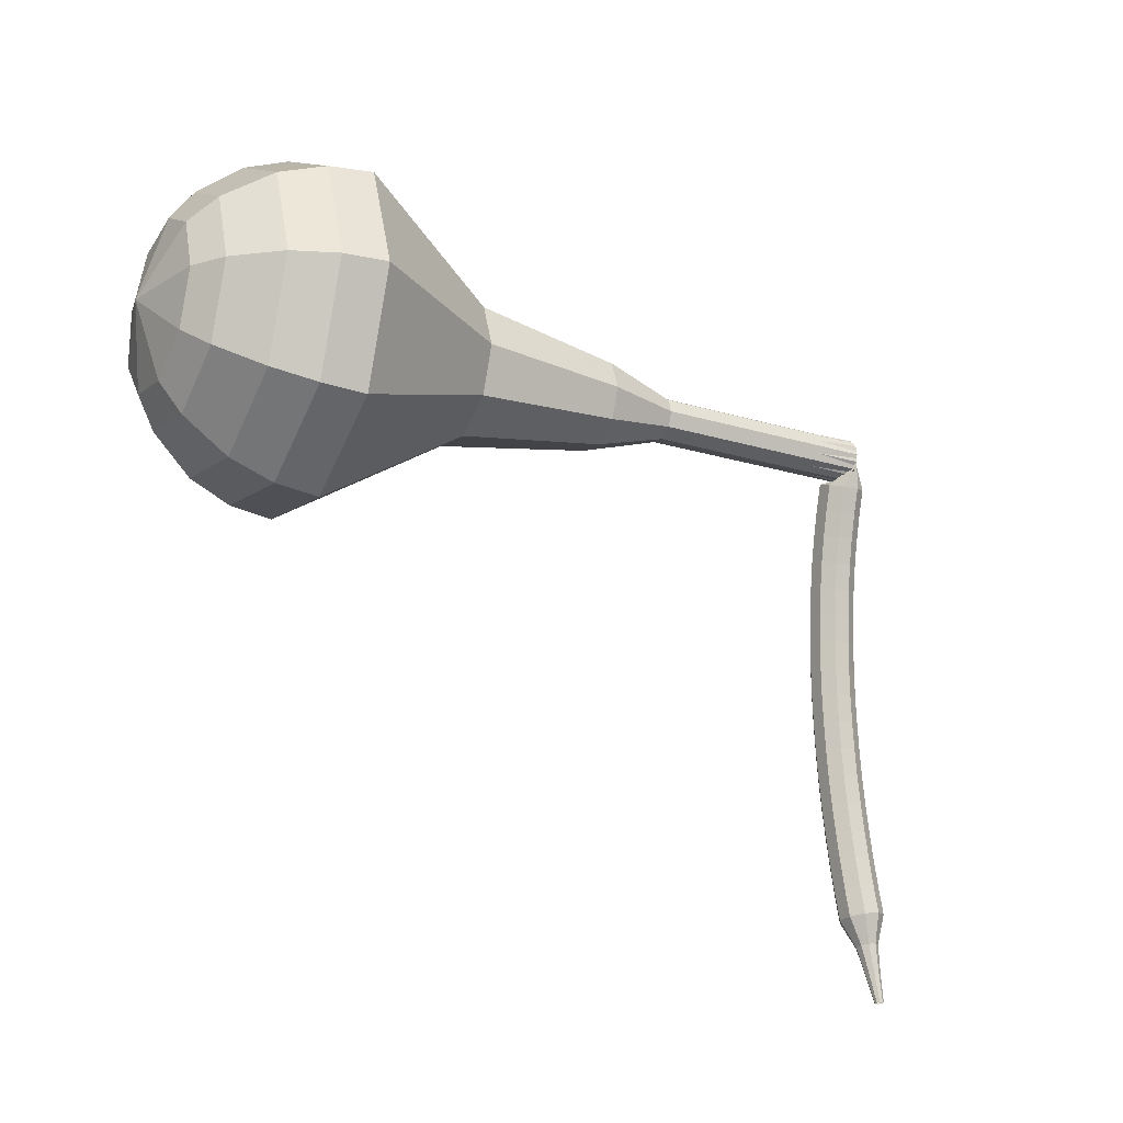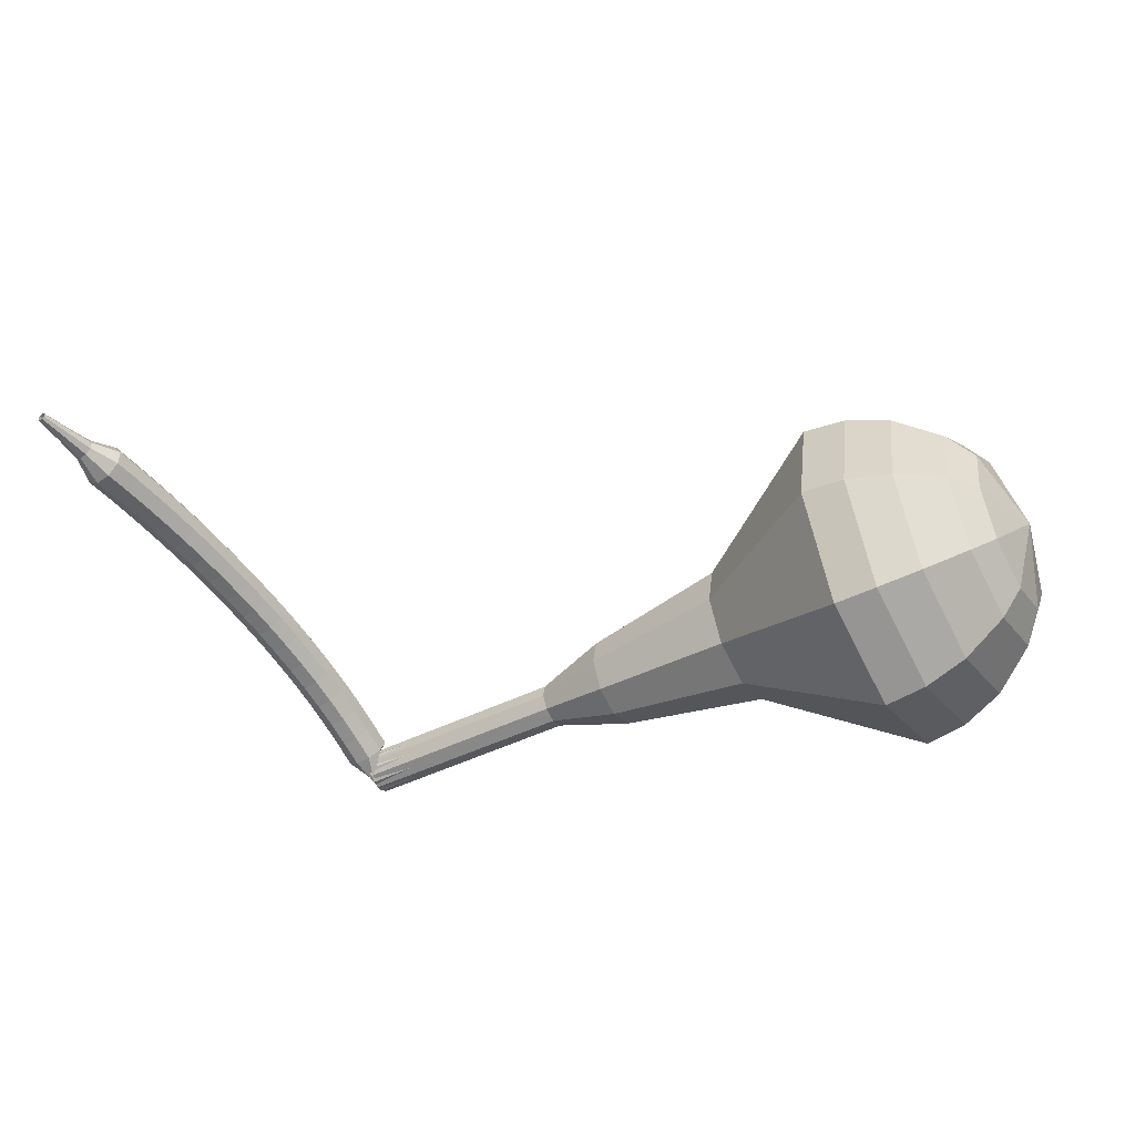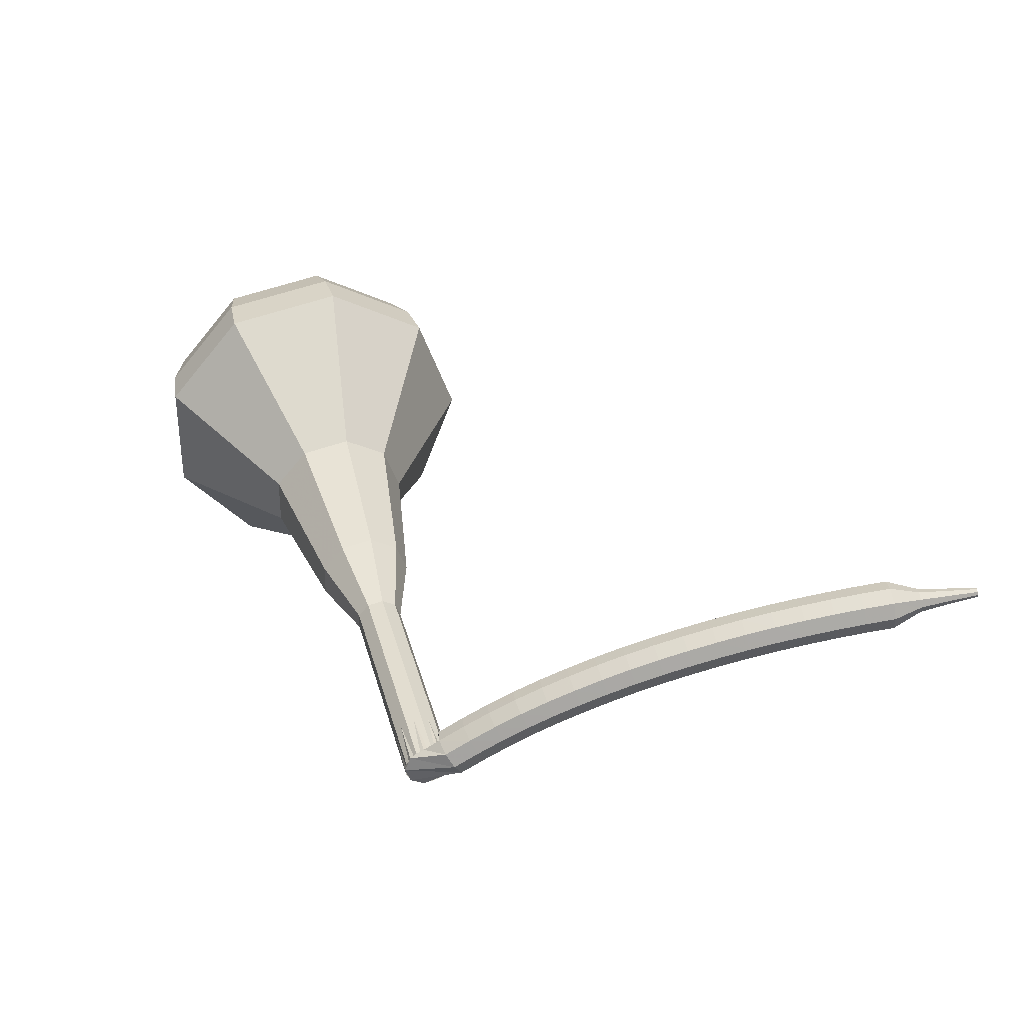
<metadata>
{"format":"obj","ext":"obj","renderer":"f3d","projection":"perspective","resolution":1024,"background":"white","views":[{"elev":-33.3,"azim":147.8,"up":"+Y"},{"elev":-36.8,"azim":23.6,"up":"+Z"},{"elev":34.0,"azim":-111.2,"up":"+Z"}]}
</metadata>
<code>
g tube1
v 159.1 143.5 161.4
v 159.4 144.6 158.2
v 159.8 147.5 156.5
v 160.1 150.8 157.1
v 160.2 153 159.7
v 159.9 153.1 163.1
v 159.5 150.9 165.7
v 159.1 147.6 166.3
v 159 144.7 164.6
v 159.1 143.5 161.4
v 160.1 144.7 161.5
v 160.4 145.5 159.1
v 160.7 147.7 157.9
v 160.9 150.1 158.3
v 161 151.7 160.2
v 160.8 151.7 162.7
v 160.5 150.1 164.6
v 160.2 147.7 165
v 160.1 145.6 163.8
v 160.1 144.7 161.5
v 161.4 148.2 161.5
v 161.4 148.2 161.5
v 161.4 148.2 161.5
v 161.4 148.2 161.5
v 161.4 148.2 161.5
v 161.4 148.2 161.5
v 161.4 148.2 161.5
v 161.4 148.2 161.5
v 161.4 148.2 161.5
v 161.4 148.2 161.5
v 128.1 152.7 159.1
v 128.1 152.5 158.5
v 128.1 151.9 158.1
v 128 151.2 158.2
v 127.9 150.8 158.8
v 127.9 150.8 159.4
v 127.9 151.2 160
v 127.9 151.9 160.1
v 128 152.5 159.7
v 128.1 152.7 159.1
v 126.8 150.9 159.7
v 127 150.6 159.2
v 127.5 150.3 158.9
v 128.2 150.2 159
v 128.7 150.4 159.4
v 128.8 150.7 160
v 128.4 151.1 160.5
v 127.7 151.3 160.6
v 127.1 151.2 160.3
v 126.8 150.9 159.7
v 126.6 149.9 160.3
v 126.8 149.6 159.8
v 127.3 149.3 159.5
v 128 149.2 159.6
v 128.5 149.4 160
v 128.6 149.7 160.6
v 128.2 150.1 161.1
v 127.5 150.2 161.2
v 126.9 150.2 160.9
v 126.6 149.9 160.3
v 126.4 148.9 160.9
v 126.6 148.6 160.3
v 127.1 148.3 160
v 127.8 148.2 160.1
v 128.3 148.4 160.6
v 128.4 148.7 161.2
v 128 149 161.7
v 127.3 149.2 161.8
v 126.7 149.2 161.5
v 126.4 148.9 160.9
v 126.2 147.9 161.4
v 126.4 147.5 160.8
v 126.9 147.3 160.5
v 127.6 147.2 160.6
v 128.1 147.3 161.1
v 128.1 147.6 161.7
v 127.8 147.9 162.2
v 127.1 148.1 162.3
v 126.5 148.1 162
v 126.2 147.9 161.4
v 126 146.8 161.9
v 126.2 146.5 161.3
v 126.7 146.2 161
v 127.4 146.2 161.1
v 127.9 146.3 161.6
v 127.9 146.5 162.2
v 127.5 146.8 162.7
v 126.9 147 162.8
v 126.3 147 162.5
v 126 146.8 161.9
v 125.8 145.7 162.4
v 125.9 145.4 161.8
v 126.5 145.2 161.4
v 127.2 145.1 161.5
v 127.6 145.2 162
v 127.7 145.4 162.7
v 127.3 145.7 163.2
v 126.6 145.9 163.3
v 126 145.9 163
v 125.8 145.7 162.4
v 125.5 144.6 162.8
v 125.7 144.3 162.2
v 126.3 144.1 161.8
v 126.9 144 162
v 127.4 144.1 162.5
v 127.4 144.3 163.1
v 127 144.5 163.6
v 126.4 144.7 163.7
v 125.8 144.7 163.4
v 125.5 144.6 162.8
v 125.3 143.4 163.2
v 125.5 143.2 162.6
v 126 143 162.2
v 126.7 142.9 162.3
v 127.2 142.9 162.8
v 127.2 143.1 163.5
v 126.8 143.4 164
v 126.2 143.5 164.1
v 125.5 143.6 163.8
v 125.3 143.4 163.2
v 125 142.3 163.5
v 125.2 142.1 162.9
v 125.8 141.8 162.6
v 126.4 141.7 162.7
v 126.9 141.8 163.2
v 126.9 142 163.8
v 126.5 142.2 164.3
v 125.9 142.4 164.5
v 125.3 142.4 164.1
v 125 142.3 163.5
v 124.8 141.1 163.8
v 125 140.9 163.2
v 125.5 140.7 162.9
v 126.2 140.6 163
v 126.6 140.6 163.5
v 126.7 140.8 164.2
v 126.3 141 164.7
v 125.6 141.2 164.8
v 125 141.2 164.5
v 124.8 141.1 163.8
v 124.5 140 164.1
v 124.7 139.8 163.5
v 125.3 139.5 163.2
v 125.9 139.4 163.3
v 126.4 139.4 163.8
v 126.4 139.6 164.5
v 126 139.8 165
v 125.4 140 165.1
v 124.8 140 164.8
v 124.5 140 164.1
v 124.2 138.8 164.4
v 124.4 138.6 163.8
v 125 138.4 163.4
v 125.7 138.3 163.6
v 126.1 138.3 164.1
v 126.1 138.4 164.7
v 125.7 138.6 165.3
v 125.1 138.8 165.4
v 124.5 138.9 165
v 124.2 138.8 164.4
v 124 137.6 164.7
v 124.2 137.4 164
v 124.7 137.2 163.7
v 125.4 137.1 163.8
v 125.8 137.1 164.3
v 125.9 137.2 165
v 125.5 137.4 165.5
v 124.8 137.6 165.6
v 124.2 137.6 165.3
v 124 137.6 164.7
v 123.7 136.4 164.9
v 123.9 136.2 164.2
v 124.5 136 163.9
v 125.1 135.9 164
v 125.6 135.9 164.5
v 125.6 136 165.2
v 125.2 136.2 165.7
v 124.5 136.4 165.8
v 123.9 136.4 165.5
v 123.7 136.4 164.9
v 123.4 135.2 165.1
v 123.6 135 164.4
v 124.2 134.9 164.1
v 124.8 134.7 164.2
v 125.3 134.7 164.7
v 125.3 134.8 165.4
v 124.9 135 165.9
v 124.2 135.1 166
v 123.7 135.2 165.7
v 123.4 135.2 165.1
v 123.1 134 165.2
v 123.3 133.9 164.6
v 123.9 133.7 164.3
v 124.5 133.5 164.4
v 125 133.5 164.9
v 125 133.6 165.6
v 124.6 133.7 166.1
v 123.9 133.9 166.2
v 123.4 134 165.9
v 123.1 134 165.2
v 122.8 132.8 165.4
v 123 132.7 164.7
v 123.6 132.5 164.4
v 124.3 132.3 164.5
v 124.7 132.3 165
v 124.7 132.4 165.7
v 124.3 132.5 166.2
v 123.6 132.7 166.3
v 123.1 132.8 166
v 122.8 132.8 165.4
v 123 131.4 165.5
v 123.1 131.4 165.2
v 123.4 131.3 165
v 123.7 131.2 165.1
v 123.9 131.2 165.3
v 123.9 131.2 165.7
v 123.7 131.3 165.9
v 123.4 131.4 166
v 123.1 131.4 165.8
v 123 131.4 165.5
v 122.9 130.2 165.6
v 122.9 130.2 165.4
v 123.1 130.1 165.3
v 123.3 130 165.3
v 123.5 130 165.5
v 123.5 130 165.7
v 123.4 130.1 165.9
v 123.1 130.1 165.9
v 122.9 130.2 165.8
v 122.9 130.2 165.6
v 122.7 128.9 165.7
v 122.7 128.9 165.6
v 122.8 128.9 165.5
v 123 128.9 165.5
v 123.1 128.8 165.6
v 123.1 128.8 165.7
v 123 128.9 165.9
v 122.8 128.9 165.9
v 122.7 128.9 165.8
v 122.7 128.9 165.7
f 1 2 12
f 12 11 1
f 2 3 13
f 13 12 2
f 3 4 14
f 14 13 3
f 4 5 15
f 15 14 4
f 5 6 16
f 16 15 5
f 6 7 17
f 17 16 6
f 7 8 18
f 18 17 7
f 8 9 19
f 19 18 8
f 9 10 20
f 20 19 9
f 11 12 22
f 22 21 11
f 12 13 23
f 23 22 12
f 13 14 24
f 24 23 13
f 14 15 25
f 25 24 14
f 15 16 26
f 26 25 15
f 16 17 27
f 27 26 16
f 17 18 28
f 28 27 17
f 18 19 29
f 29 28 18
f 19 20 30
f 30 29 19
f 21 22 32
f 32 31 21
f 22 23 33
f 33 32 22
f 23 24 34
f 34 33 23
f 24 25 35
f 35 34 24
f 25 26 36
f 36 35 25
f 26 27 37
f 37 36 26
f 27 28 38
f 38 37 27
f 28 29 39
f 39 38 28
f 29 30 40
f 40 39 29
f 31 32 42
f 42 41 31
f 32 33 43
f 43 42 32
f 33 34 44
f 44 43 33
f 34 35 45
f 45 44 34
f 35 36 46
f 46 45 35
f 36 37 47
f 47 46 36
f 37 38 48
f 48 47 37
f 38 39 49
f 49 48 38
f 39 40 50
f 50 49 39
f 41 42 52
f 52 51 41
f 42 43 53
f 53 52 42
f 43 44 54
f 54 53 43
f 44 45 55
f 55 54 44
f 45 46 56
f 56 55 45
f 46 47 57
f 57 56 46
f 47 48 58
f 58 57 47
f 48 49 59
f 59 58 48
f 49 50 60
f 60 59 49
f 51 52 62
f 62 61 51
f 52 53 63
f 63 62 52
f 53 54 64
f 64 63 53
f 54 55 65
f 65 64 54
f 55 56 66
f 66 65 55
f 56 57 67
f 67 66 56
f 57 58 68
f 68 67 57
f 58 59 69
f 69 68 58
f 59 60 70
f 70 69 59
f 61 62 72
f 72 71 61
f 62 63 73
f 73 72 62
f 63 64 74
f 74 73 63
f 64 65 75
f 75 74 64
f 65 66 76
f 76 75 65
f 66 67 77
f 77 76 66
f 67 68 78
f 78 77 67
f 68 69 79
f 79 78 68
f 69 70 80
f 80 79 69
f 71 72 82
f 82 81 71
f 72 73 83
f 83 82 72
f 73 74 84
f 84 83 73
f 74 75 85
f 85 84 74
f 75 76 86
f 86 85 75
f 76 77 87
f 87 86 76
f 77 78 88
f 88 87 77
f 78 79 89
f 89 88 78
f 79 80 90
f 90 89 79
f 81 82 92
f 92 91 81
f 82 83 93
f 93 92 82
f 83 84 94
f 94 93 83
f 84 85 95
f 95 94 84
f 85 86 96
f 96 95 85
f 86 87 97
f 97 96 86
f 87 88 98
f 98 97 87
f 88 89 99
f 99 98 88
f 89 90 100
f 100 99 89
f 91 92 102
f 102 101 91
f 92 93 103
f 103 102 92
f 93 94 104
f 104 103 93
f 94 95 105
f 105 104 94
f 95 96 106
f 106 105 95
f 96 97 107
f 107 106 96
f 97 98 108
f 108 107 97
f 98 99 109
f 109 108 98
f 99 100 110
f 110 109 99
f 101 102 112
f 112 111 101
f 102 103 113
f 113 112 102
f 103 104 114
f 114 113 103
f 104 105 115
f 115 114 104
f 105 106 116
f 116 115 105
f 106 107 117
f 117 116 106
f 107 108 118
f 118 117 107
f 108 109 119
f 119 118 108
f 109 110 120
f 120 119 109
f 111 112 122
f 122 121 111
f 112 113 123
f 123 122 112
f 113 114 124
f 124 123 113
f 114 115 125
f 125 124 114
f 115 116 126
f 126 125 115
f 116 117 127
f 127 126 116
f 117 118 128
f 128 127 117
f 118 119 129
f 129 128 118
f 119 120 130
f 130 129 119
f 121 122 132
f 132 131 121
f 122 123 133
f 133 132 122
f 123 124 134
f 134 133 123
f 124 125 135
f 135 134 124
f 125 126 136
f 136 135 125
f 126 127 137
f 137 136 126
f 127 128 138
f 138 137 127
f 128 129 139
f 139 138 128
f 129 130 140
f 140 139 129
f 131 132 142
f 142 141 131
f 132 133 143
f 143 142 132
f 133 134 144
f 144 143 133
f 134 135 145
f 145 144 134
f 135 136 146
f 146 145 135
f 136 137 147
f 147 146 136
f 137 138 148
f 148 147 137
f 138 139 149
f 149 148 138
f 139 140 150
f 150 149 139
f 141 142 152
f 152 151 141
f 142 143 153
f 153 152 142
f 143 144 154
f 154 153 143
f 144 145 155
f 155 154 144
f 145 146 156
f 156 155 145
f 146 147 157
f 157 156 146
f 147 148 158
f 158 157 147
f 148 149 159
f 159 158 148
f 149 150 160
f 160 159 149
f 151 152 162
f 162 161 151
f 152 153 163
f 163 162 152
f 153 154 164
f 164 163 153
f 154 155 165
f 165 164 154
f 155 156 166
f 166 165 155
f 156 157 167
f 167 166 156
f 157 158 168
f 168 167 157
f 158 159 169
f 169 168 158
f 159 160 170
f 170 169 159
f 161 162 172
f 172 171 161
f 162 163 173
f 173 172 162
f 163 164 174
f 174 173 163
f 164 165 175
f 175 174 164
f 165 166 176
f 176 175 165
f 166 167 177
f 177 176 166
f 167 168 178
f 178 177 167
f 168 169 179
f 179 178 168
f 169 170 180
f 180 179 169
f 171 172 182
f 182 181 171
f 172 173 183
f 183 182 172
f 173 174 184
f 184 183 173
f 174 175 185
f 185 184 174
f 175 176 186
f 186 185 175
f 176 177 187
f 187 186 176
f 177 178 188
f 188 187 177
f 178 179 189
f 189 188 178
f 179 180 190
f 190 189 179
f 181 182 192
f 192 191 181
f 182 183 193
f 193 192 182
f 183 184 194
f 194 193 183
f 184 185 195
f 195 194 184
f 185 186 196
f 196 195 185
f 186 187 197
f 197 196 186
f 187 188 198
f 198 197 187
f 188 189 199
f 199 198 188
f 189 190 200
f 200 199 189
f 191 192 202
f 202 201 191
f 192 193 203
f 203 202 192
f 193 194 204
f 204 203 193
f 194 195 205
f 205 204 194
f 195 196 206
f 206 205 195
f 196 197 207
f 207 206 196
f 197 198 208
f 208 207 197
f 198 199 209
f 209 208 198
f 199 200 210
f 210 209 199
f 201 202 212
f 212 211 201
f 202 203 213
f 213 212 202
f 203 204 214
f 214 213 203
f 204 205 215
f 215 214 204
f 205 206 216
f 216 215 205
f 206 207 217
f 217 216 206
f 207 208 218
f 218 217 207
f 208 209 219
f 219 218 208
f 209 210 220
f 220 219 209
f 211 212 222
f 222 221 211
f 212 213 223
f 223 222 212
f 213 214 224
f 224 223 213
f 214 215 225
f 225 224 214
f 215 216 226
f 226 225 215
f 216 217 227
f 227 226 216
f 217 218 228
f 228 227 217
f 218 219 229
f 229 228 218
f 219 220 230
f 230 229 219
f 221 222 232
f 232 231 221
f 222 223 233
f 233 232 222
f 223 224 234
f 234 233 223
f 224 225 235
f 235 234 224
f 225 226 236
f 236 235 225
f 226 227 237
f 237 236 226
f 227 228 238
f 238 237 227
f 228 229 239
f 239 238 228
f 229 230 240
f 240 239 229
v 127.9 150.7 159.1
v 128 151 158.5
v 128 151.5 158.1
v 128.1 152.2 158.2
v 128.1 152.7 158.8
v 128.1 152.7 159.4
v 128 152.2 160
v 127.9 151.6 160.1
v 127.9 151 159.7
v 127.9 150.7 159.1
v 131.1 150.4 159.3
v 131.2 150.6 158.7
v 131.3 151.2 158.4
v 131.4 151.9 158.5
v 131.4 152.3 159
v 131.3 152.3 159.7
v 131.2 151.9 160.2
v 131.1 151.2 160.3
v 131.1 150.6 160
v 131.1 150.4 159.3
v 134.4 150.1 159.6
v 134.5 150.3 158.9
v 134.5 150.9 158.6
v 134.6 151.5 158.7
v 134.6 152 159.2
v 134.6 152 159.9
v 134.5 151.5 160.4
v 134.4 150.9 160.6
v 134.4 150.3 160.2
v 134.4 150.1 159.6
v 137.6 149.7 159.8
v 137.7 149.9 159.2
v 137.8 150.5 158.8
v 137.9 151.2 159
v 137.9 151.6 159.5
v 137.8 151.6 160.2
v 137.7 151.2 160.7
v 137.7 150.5 160.8
v 137.6 149.9 160.5
v 137.6 149.7 159.8
v 140.8 148.3 160.1
v 140.9 148.8 158.7
v 141.1 150 158.1
v 141.2 151.4 158.3
v 141.2 152.3 159.4
v 141.1 152.3 160.7
v 141 151.4 161.8
v 140.8 150 162.1
v 140.7 148.8 161.4
v 140.8 148.3 160.1
v 147.2 146.6 160.5
v 147.4 147.3 158.5
v 147.7 149.1 157.5
v 147.9 151.2 157.8
v 147.9 152.6 159.5
v 147.7 152.6 161.6
v 147.5 151.3 163.2
v 147.2 149.2 163.6
v 147.1 147.3 162.5
v 147.2 146.6 160.5
v 153.2 141.5 161
v 153.7 143.2 156.2
v 154.4 147.6 153.6
v 154.9 152.7 154.5
v 154.9 156 158.4
v 154.6 156 163.6
v 153.9 152.8 167.5
v 153.3 147.8 168.4
v 153.1 143.3 165.8
v 153.2 141.5 161
v 155.1 141.6 161.1
v 155.6 143.2 156.5
v 156.2 147.5 154
v 156.7 152.4 154.9
v 156.7 155.6 158.7
v 156.4 155.6 163.6
v 155.8 152.5 167.4
v 155.2 147.6 168.3
v 154.9 143.3 165.8
v 155.1 141.6 161.1
v 157 142.2 161.3
v 157.5 143.6 157.1
v 158.1 147.4 154.9
v 158.5 151.8 155.7
v 158.5 154.7 159.1
v 158.2 154.7 163.5
v 157.7 151.9 166.9
v 157.1 147.5 167.7
v 156.9 143.7 165.4
v 157 142.2 161.3
v 159.1 143.5 161.4
v 159.4 144.6 158.2
v 159.8 147.5 156.5
v 160.1 150.8 157.1
v 160.2 153 159.7
v 159.9 153.1 163.1
v 159.5 150.9 165.7
v 159.1 147.6 166.3
v 159 144.7 164.6
v 159.1 143.5 161.4
v 160.1 144.7 161.5
v 160.4 145.5 159.1
v 160.7 147.7 157.9
v 160.9 150.1 158.3
v 161 151.7 160.2
v 160.8 151.7 162.7
v 160.5 150.1 164.6
v 160.2 147.7 165
v 160.1 145.6 163.8
v 160.1 144.7 161.5
v 161.4 148.2 161.5
v 161.4 148.2 161.5
v 161.4 148.2 161.5
v 161.4 148.2 161.5
v 161.4 148.2 161.5
v 161.4 148.2 161.5
v 161.4 148.2 161.5
v 161.4 148.2 161.5
v 161.4 148.2 161.5
v 161.4 148.2 161.5
f 241 242 252
f 252 251 241
f 242 243 253
f 253 252 242
f 243 244 254
f 254 253 243
f 244 245 255
f 255 254 244
f 245 246 256
f 256 255 245
f 246 247 257
f 257 256 246
f 247 248 258
f 258 257 247
f 248 249 259
f 259 258 248
f 249 250 260
f 260 259 249
f 251 252 262
f 262 261 251
f 252 253 263
f 263 262 252
f 253 254 264
f 264 263 253
f 254 255 265
f 265 264 254
f 255 256 266
f 266 265 255
f 256 257 267
f 267 266 256
f 257 258 268
f 268 267 257
f 258 259 269
f 269 268 258
f 259 260 270
f 270 269 259
f 261 262 272
f 272 271 261
f 262 263 273
f 273 272 262
f 263 264 274
f 274 273 263
f 264 265 275
f 275 274 264
f 265 266 276
f 276 275 265
f 266 267 277
f 277 276 266
f 267 268 278
f 278 277 267
f 268 269 279
f 279 278 268
f 269 270 280
f 280 279 269
f 271 272 282
f 282 281 271
f 272 273 283
f 283 282 272
f 273 274 284
f 284 283 273
f 274 275 285
f 285 284 274
f 275 276 286
f 286 285 275
f 276 277 287
f 287 286 276
f 277 278 288
f 288 287 277
f 278 279 289
f 289 288 278
f 279 280 290
f 290 289 279
f 281 282 292
f 292 291 281
f 282 283 293
f 293 292 282
f 283 284 294
f 294 293 283
f 284 285 295
f 295 294 284
f 285 286 296
f 296 295 285
f 286 287 297
f 297 296 286
f 287 288 298
f 298 297 287
f 288 289 299
f 299 298 288
f 289 290 300
f 300 299 289
f 291 292 302
f 302 301 291
f 292 293 303
f 303 302 292
f 293 294 304
f 304 303 293
f 294 295 305
f 305 304 294
f 295 296 306
f 306 305 295
f 296 297 307
f 307 306 296
f 297 298 308
f 308 307 297
f 298 299 309
f 309 308 298
f 299 300 310
f 310 309 299
f 301 302 312
f 312 311 301
f 302 303 313
f 313 312 302
f 303 304 314
f 314 313 303
f 304 305 315
f 315 314 304
f 305 306 316
f 316 315 305
f 306 307 317
f 317 316 306
f 307 308 318
f 318 317 307
f 308 309 319
f 319 318 308
f 309 310 320
f 320 319 309
f 311 312 322
f 322 321 311
f 312 313 323
f 323 322 312
f 313 314 324
f 324 323 313
f 314 315 325
f 325 324 314
f 315 316 326
f 326 325 315
f 316 317 327
f 327 326 316
f 317 318 328
f 328 327 317
f 318 319 329
f 329 328 318
f 319 320 330
f 330 329 319
f 321 322 332
f 332 331 321
f 322 323 333
f 333 332 322
f 323 324 334
f 334 333 323
f 324 325 335
f 335 334 324
f 325 326 336
f 336 335 325
f 326 327 337
f 337 336 326
f 327 328 338
f 338 337 327
f 328 329 339
f 339 338 328
f 329 330 340
f 340 339 329
f 331 332 342
f 342 341 331
f 332 333 343
f 343 342 332
f 333 334 344
f 344 343 333
f 334 335 345
f 345 344 334
f 335 336 346
f 346 345 335
f 336 337 347
f 347 346 336
f 337 338 348
f 348 347 337
f 338 339 349
f 349 348 338
f 339 340 350
f 350 349 339
f 341 342 352
f 352 351 341
f 342 343 353
f 353 352 342
f 343 344 354
f 354 353 343
f 344 345 355
f 355 354 344
f 345 346 356
f 356 355 345
f 346 347 357
f 357 356 346
f 347 348 358
f 358 357 347
f 348 349 359
f 359 358 348
f 349 350 360
f 360 359 349
g

</code>
